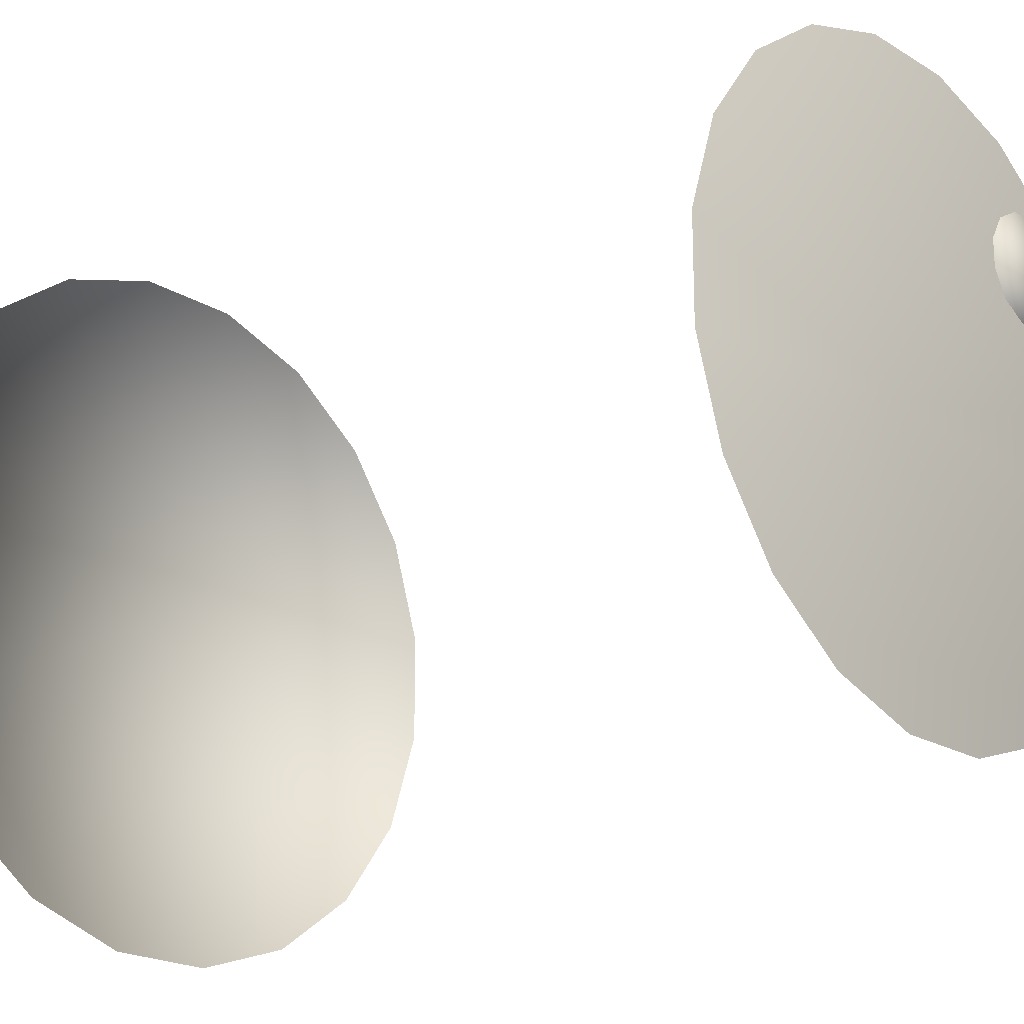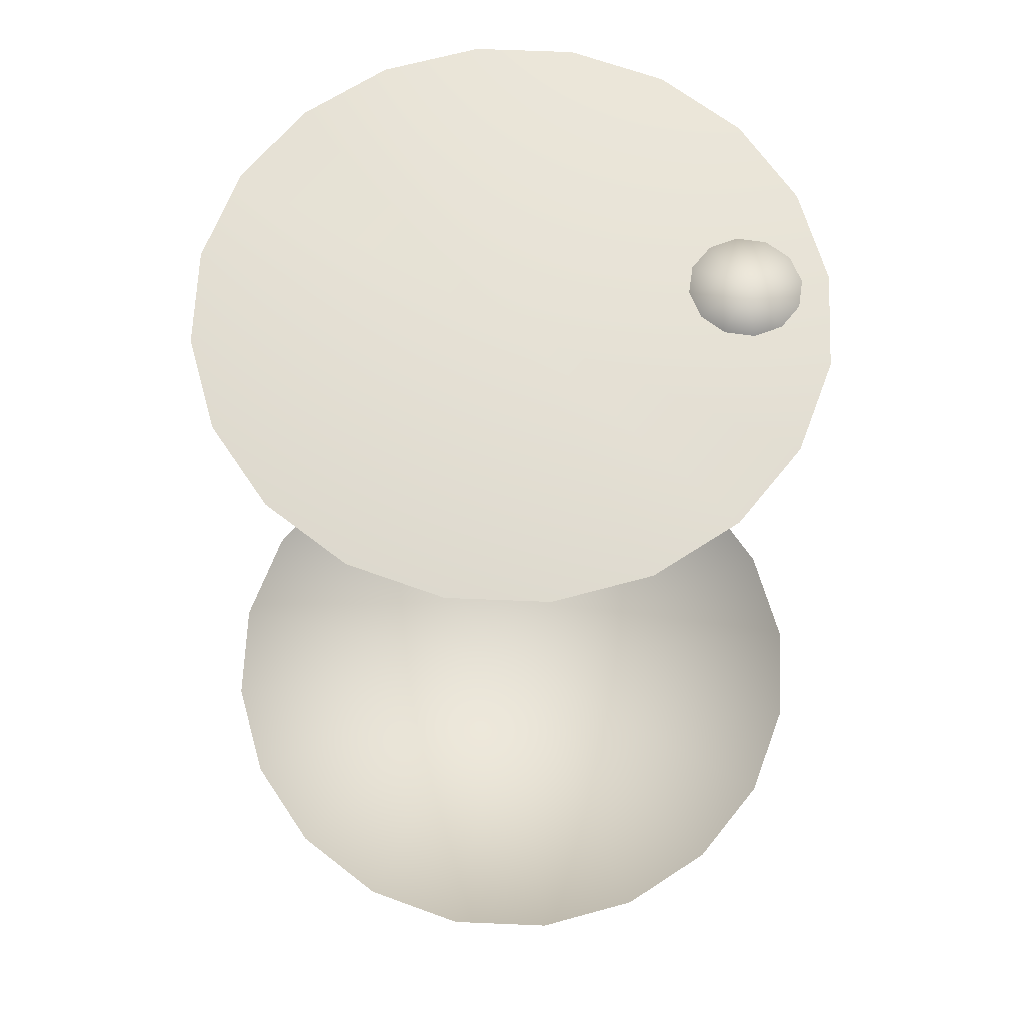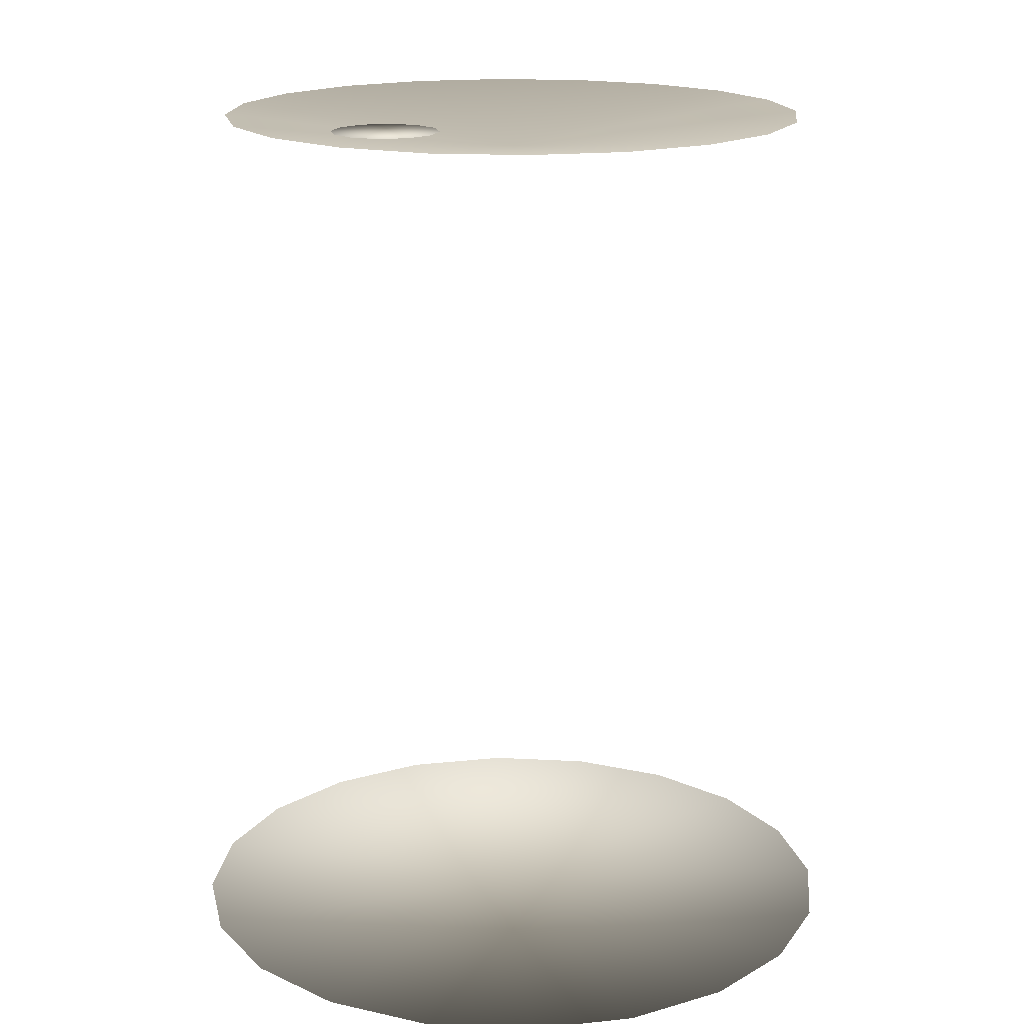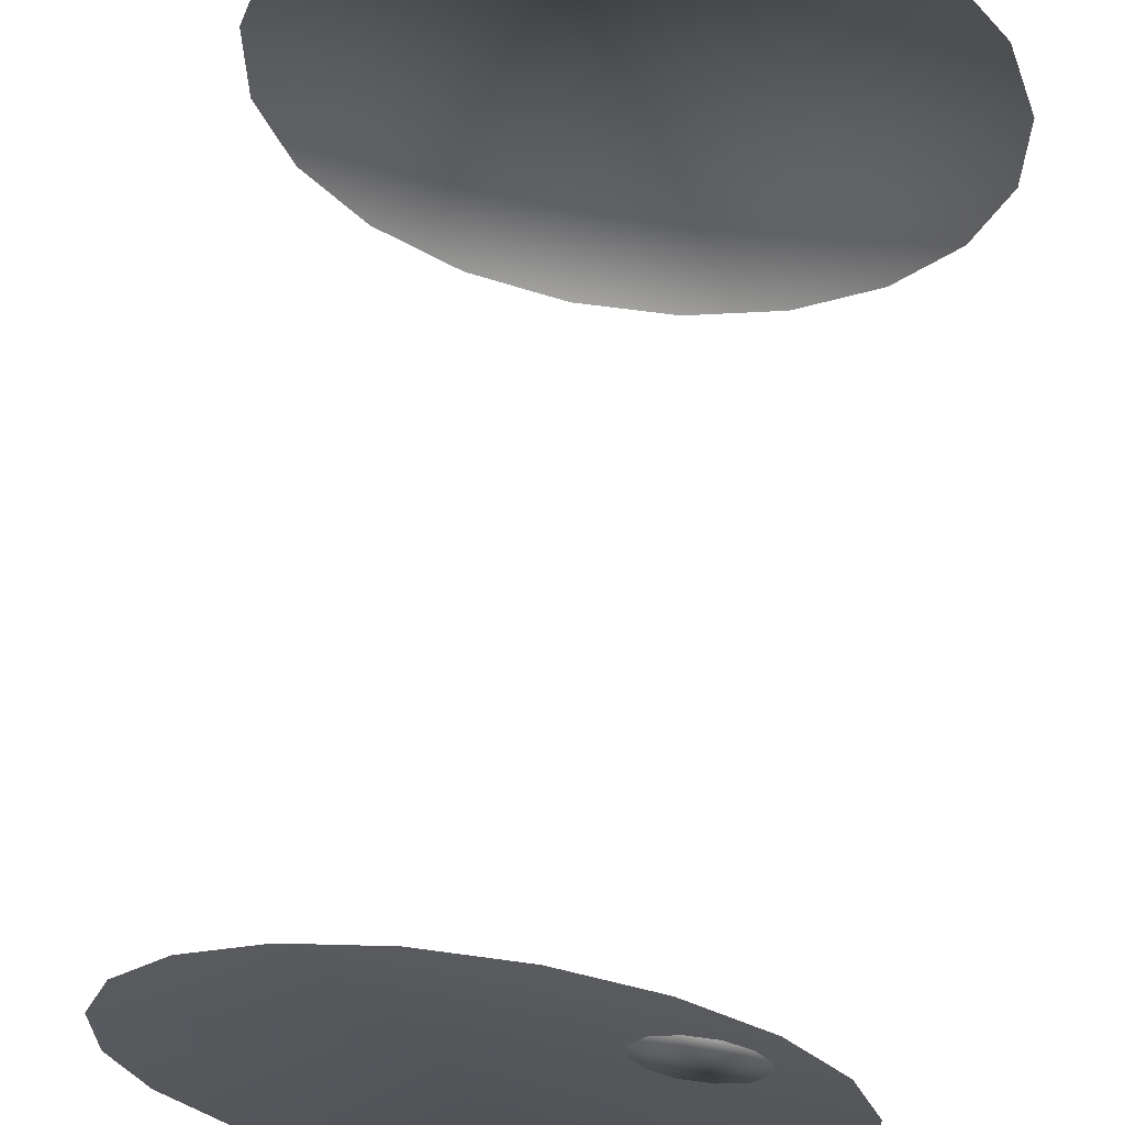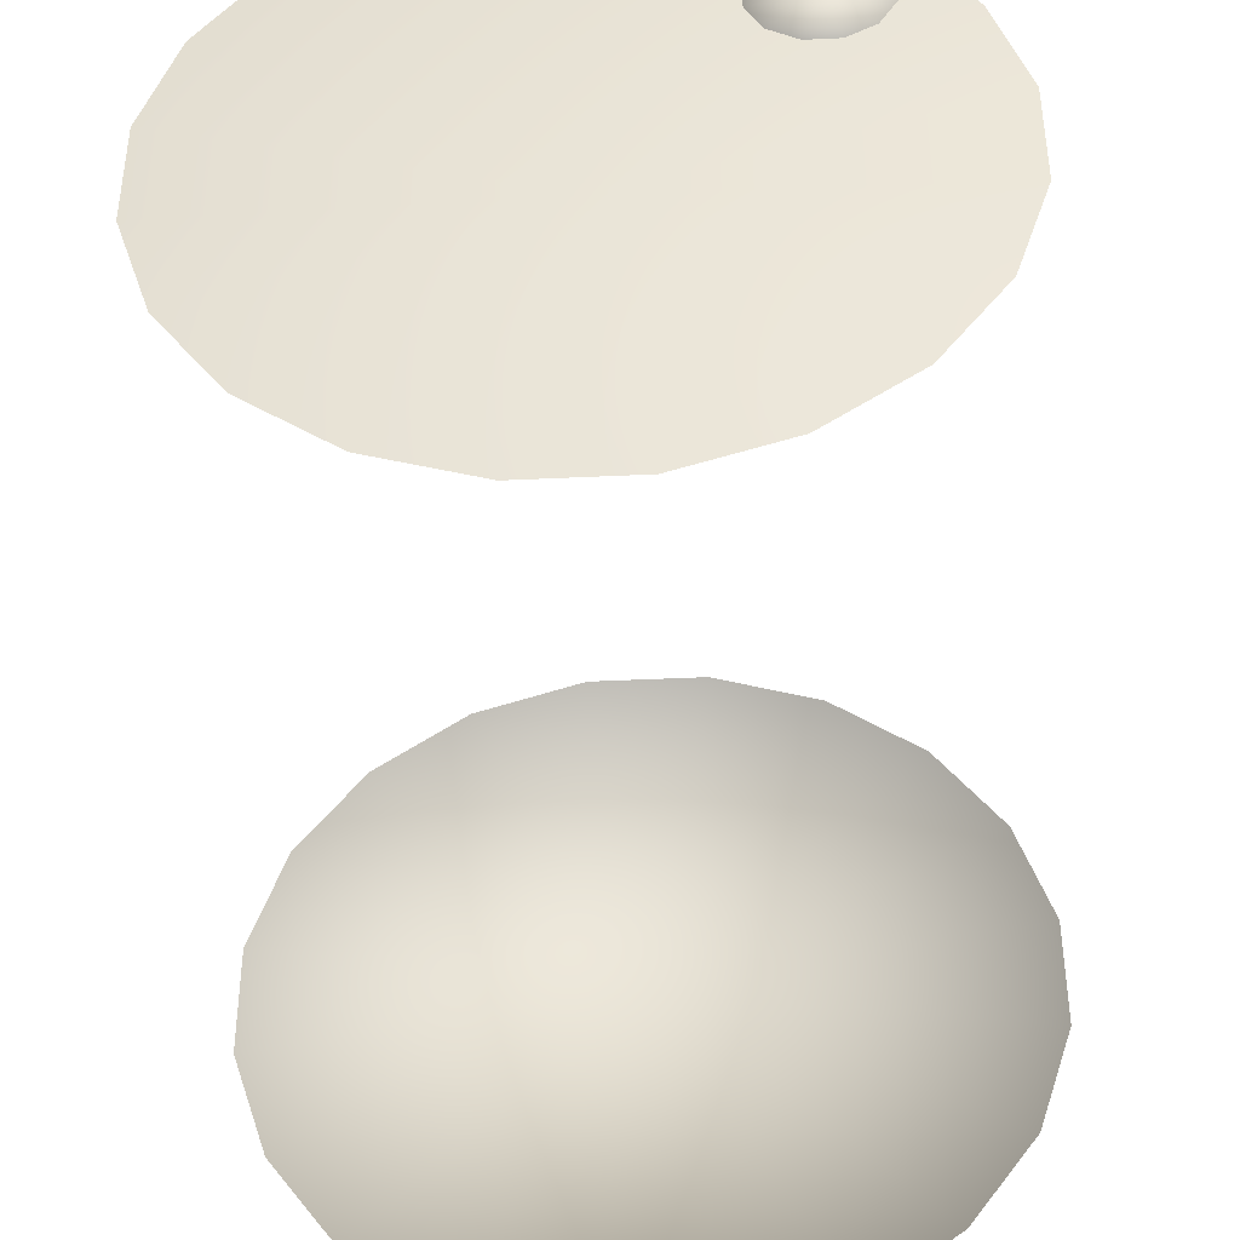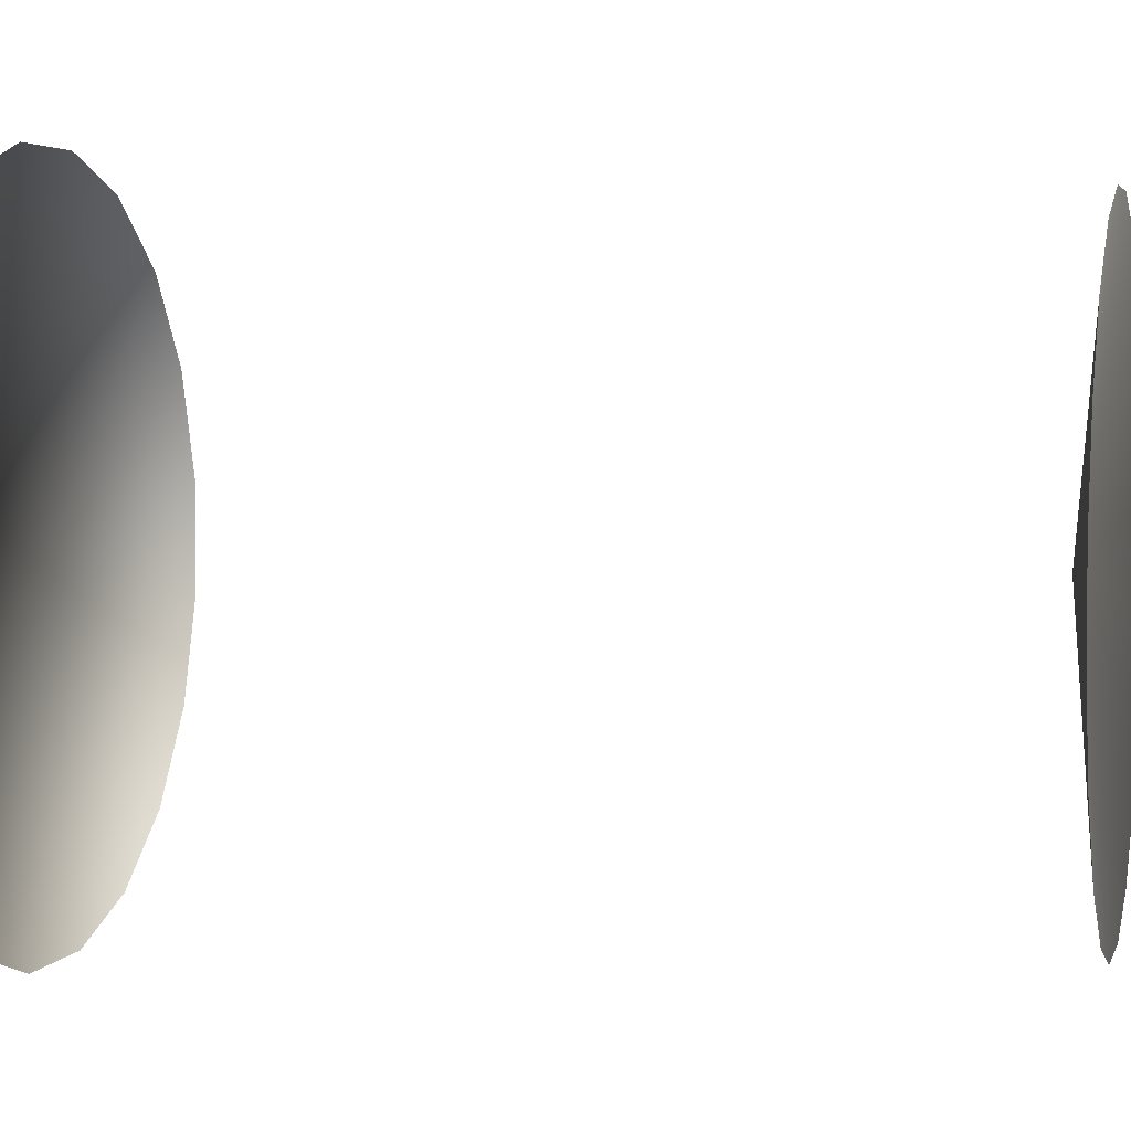
<metadata>
{"format":"obj","ext":"obj","renderer":"f3d","projection":"perspective","resolution":1024,"background":"white","views":[{"elev":-20.1,"azim":131.7,"up":"+Z"},{"elev":64.4,"azim":-141.6,"up":"+Y"},{"elev":17.3,"azim":-12.0,"up":"+Y"},{"elev":64.0,"azim":-172.1,"up":"+Z"},{"elev":-43.1,"azim":-176.8,"up":"+Z"},{"elev":3.6,"azim":103.9,"up":"+Z"}]}
</metadata>
<code>
v 0.06257 -6.482e-06 -0.3951
v 1.013e-05 -6.482e-06 -1.778e-05
v 0.1816 -6.482e-06 -0.3564
v -0.06255 -6.482e-06 -0.3951
v 0.2829 -6.482e-06 -0.2829
v -0.1816 -6.482e-06 -0.3564
v 0.3564 -6.482e-06 -0.1816
v -0.2828 -6.482e-06 -0.2829
v 0.3951 -6.482e-06 -0.06258
v -0.3564 -6.482e-06 -0.1816
v 0.3951 -6.482e-06 0.06254
v -0.3951 -6.482e-06 -0.06258
v 0.3564 -6.482e-06 0.1816
v -0.3951 -6.482e-06 0.06254
v 0.2829 -6.482e-06 0.2828
v -0.3564 -6.482e-06 0.1816
v 0.1816 -6.482e-06 0.3564
v -0.2828 -6.482e-06 0.2828
v 0.06257 -6.482e-06 0.395
v -0.1816 -6.482e-06 0.3564
v -0.06259 -6.482e-06 0.395
v 0.157 1.019 -0.3082
v 1.013e-05 0.9788 -1.778e-05
v 0.05411 1.019 -0.3416
v 0.2446 1.019 -0.2445
v -0.05409 1.019 -0.3416
v 0.3082 1.019 -0.157
v -0.157 1.019 -0.3082
v 0.3416 1.019 -0.05412
v -0.2445 1.019 -0.2445
v 0.3416 1.019 0.05408
v -0.3081 1.019 -0.157
v 0.3082 1.019 0.157
v -0.3415 1.019 -0.05412
v 0.2446 1.019 0.2445
v -0.3415 1.019 0.05408
v 0.157 1.019 0.3081
v -0.3081 1.019 0.157
v 0.05411 1.019 0.3416
v -0.2445 1.019 0.2445
v -0.05409 1.019 0.3416
v -0.157 1.019 0.3081
v -0.1668 1.025 0.1156
v -0.1828 1.025 0.1751
v -0.1987 1.025 0.1156
v -0.1392 1.025 0.1316
v -0.2263 1.025 0.1316
v -0.1233 1.025 0.1591
v -0.2422 1.025 0.1591
v -0.1233 1.025 0.1911
v -0.2422 1.025 0.1911
v -0.1392 1.025 0.2186
v -0.2263 1.025 0.2186
v -0.1668 1.025 0.2345
v -0.1987 1.025 0.2345
g Barrel_Met5_02_27414_31
f 1 3 2
f 4 1 2
f 3 5 2
f 6 4 2
f 5 7 2
f 8 6 2
f 7 9 2
f 10 8 2
f 9 11 2
f 12 10 2
f 11 13 2
f 14 12 2
f 13 15 2
f 16 14 2
f 15 17 2
f 18 16 2
f 17 19 2
f 20 18 2
f 19 21 2
f 21 20 2
f 22 24 23
f 25 22 23
f 24 26 23
f 27 25 23
f 26 28 23
f 29 27 23
f 28 30 23
f 31 29 23
f 30 32 23
f 33 31 23
f 32 34 23
f 35 33 23
f 34 36 23
f 37 35 23
f 36 38 23
f 39 37 23
f 38 40 23
f 41 39 23
f 40 42 23
f 42 41 23
f 43 45 44
f 46 43 44
f 45 47 44
f 48 46 44
f 47 49 44
f 50 48 44
f 49 51 44
f 52 50 44
f 51 53 44
f 54 52 44
f 53 55 44
f 55 54 44

</code>
